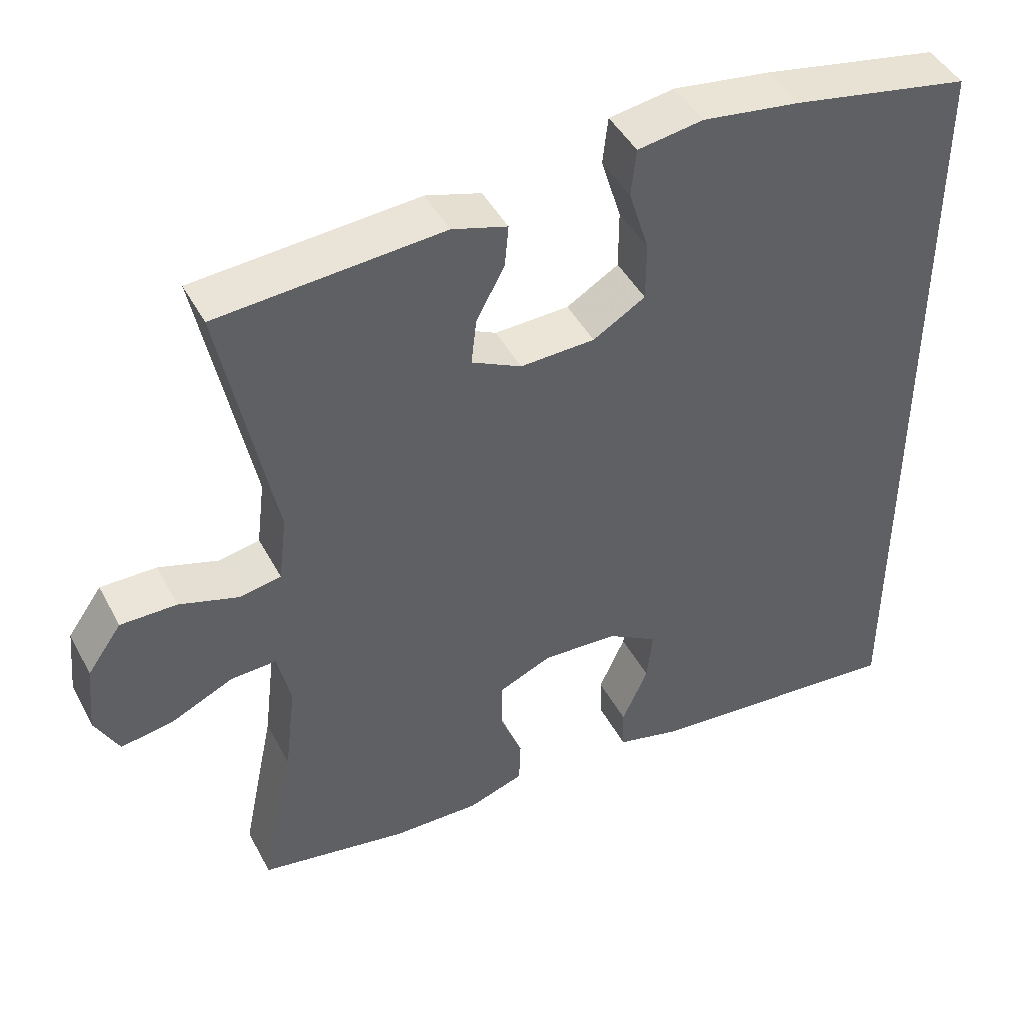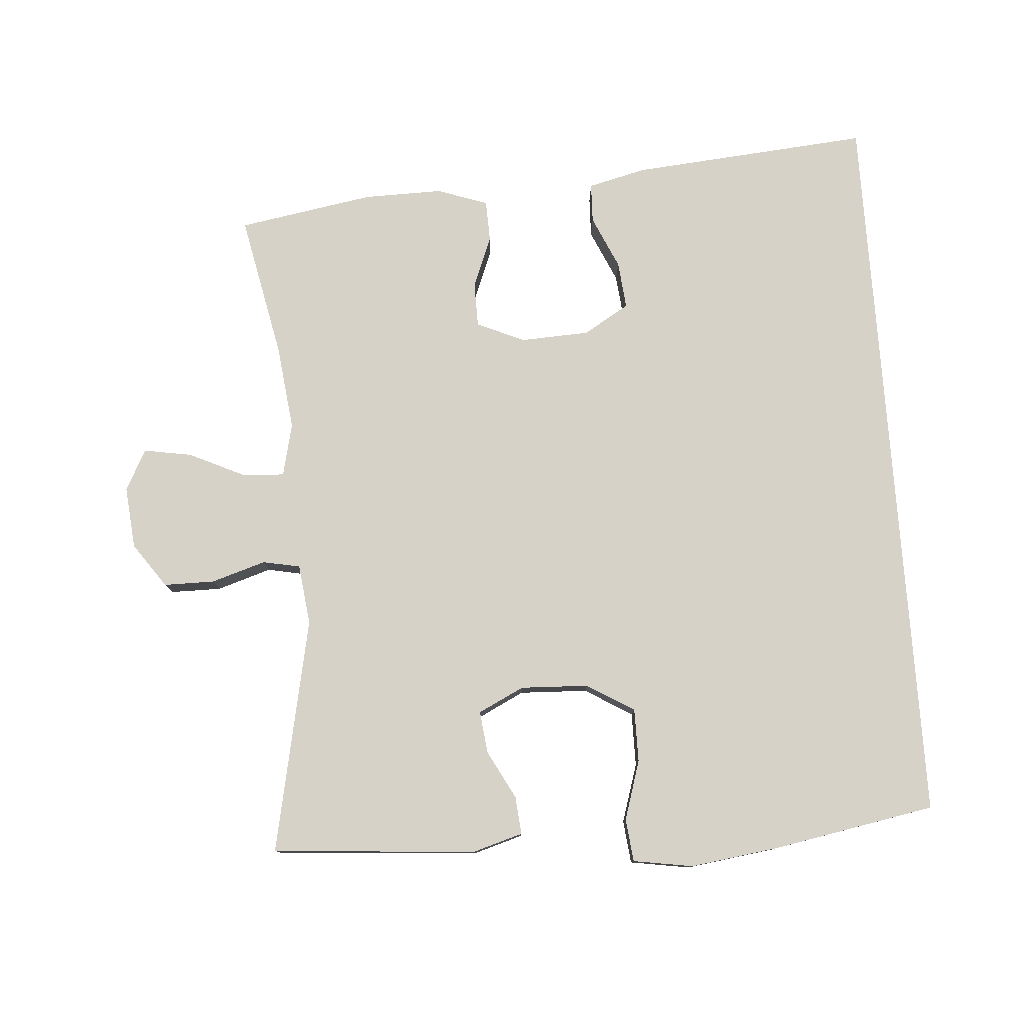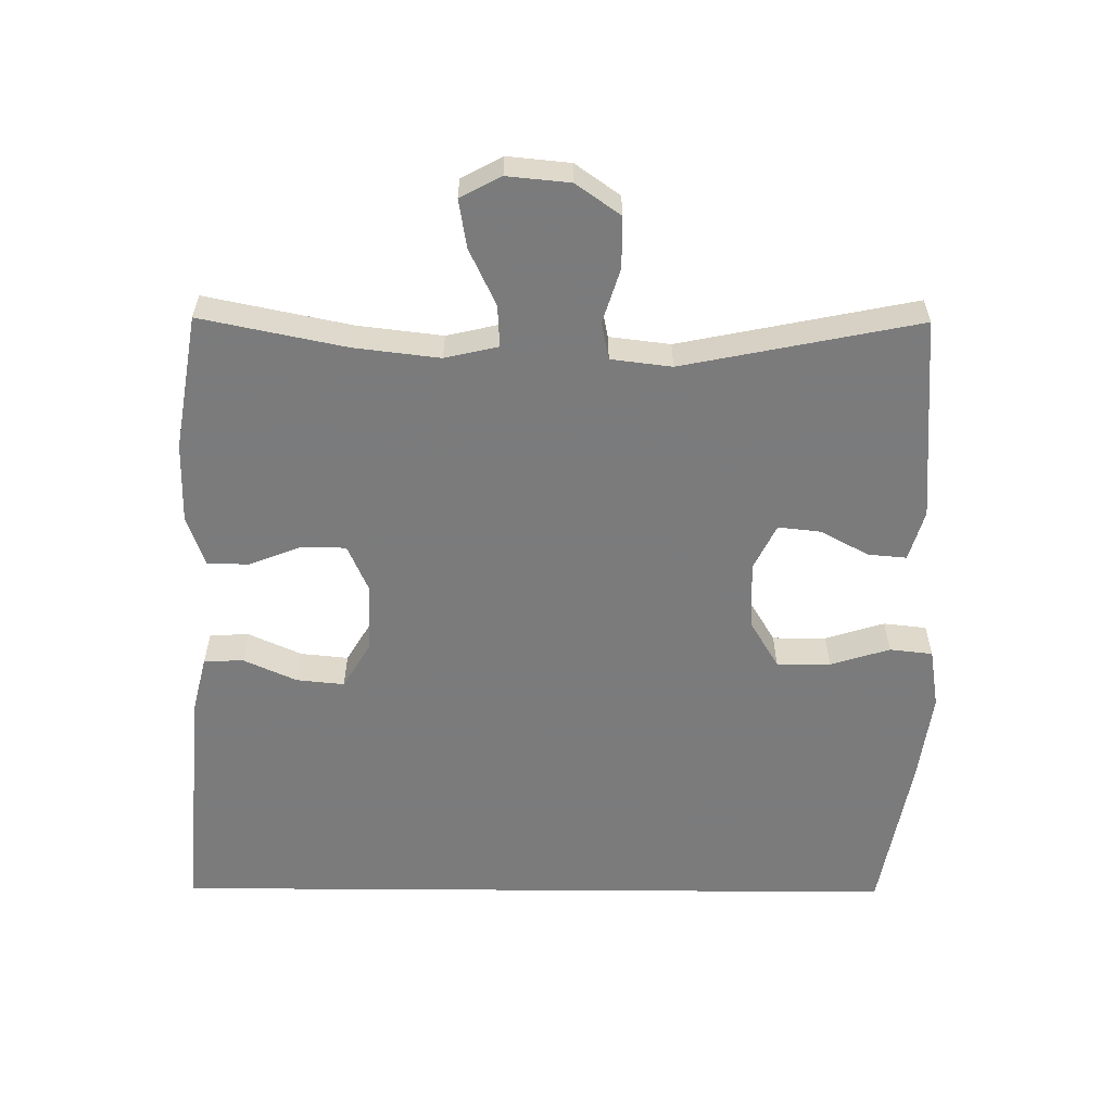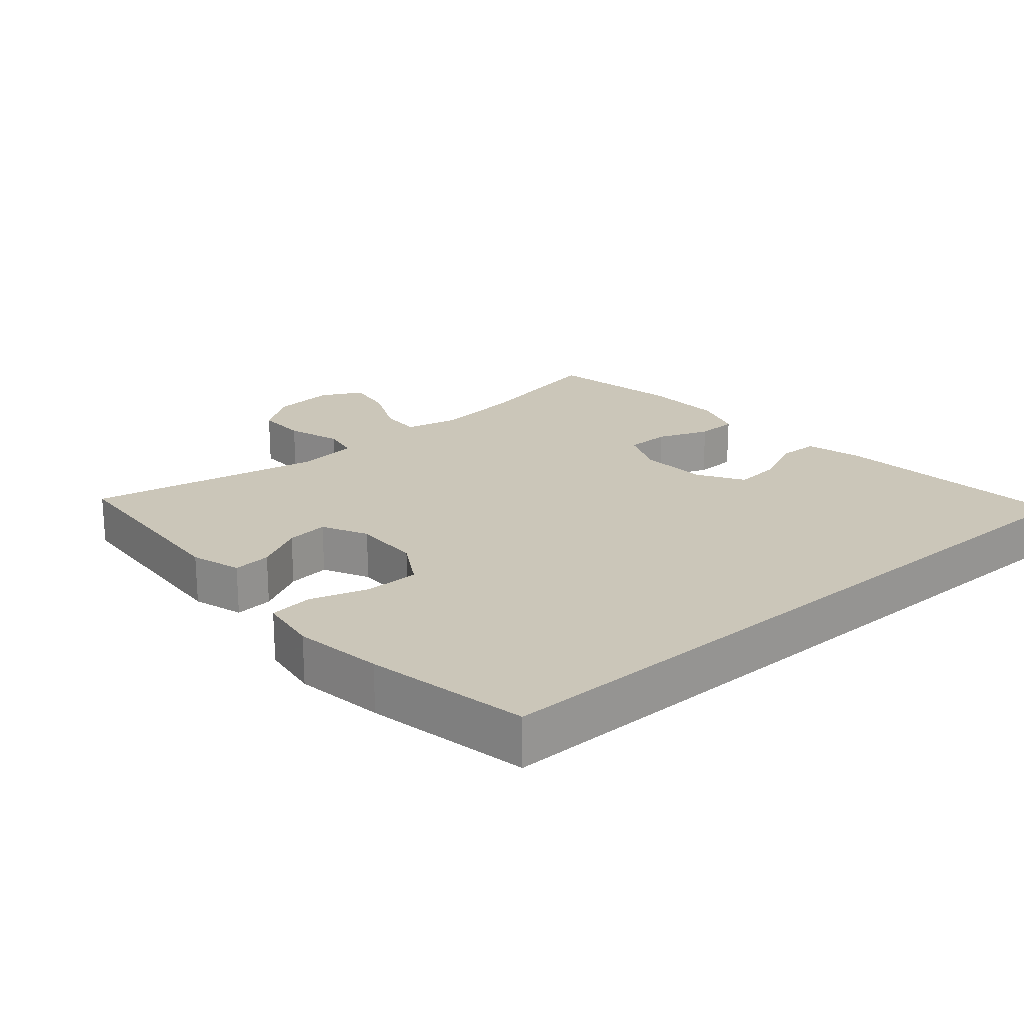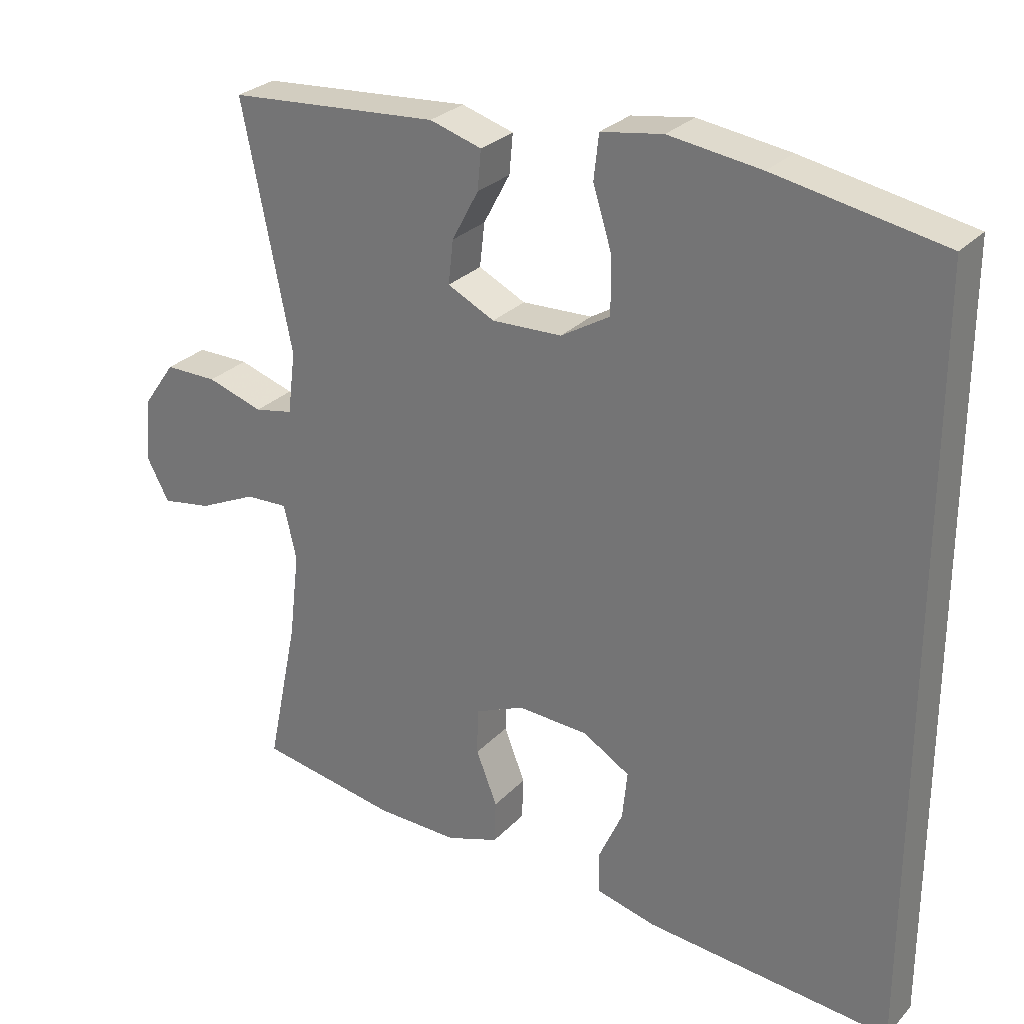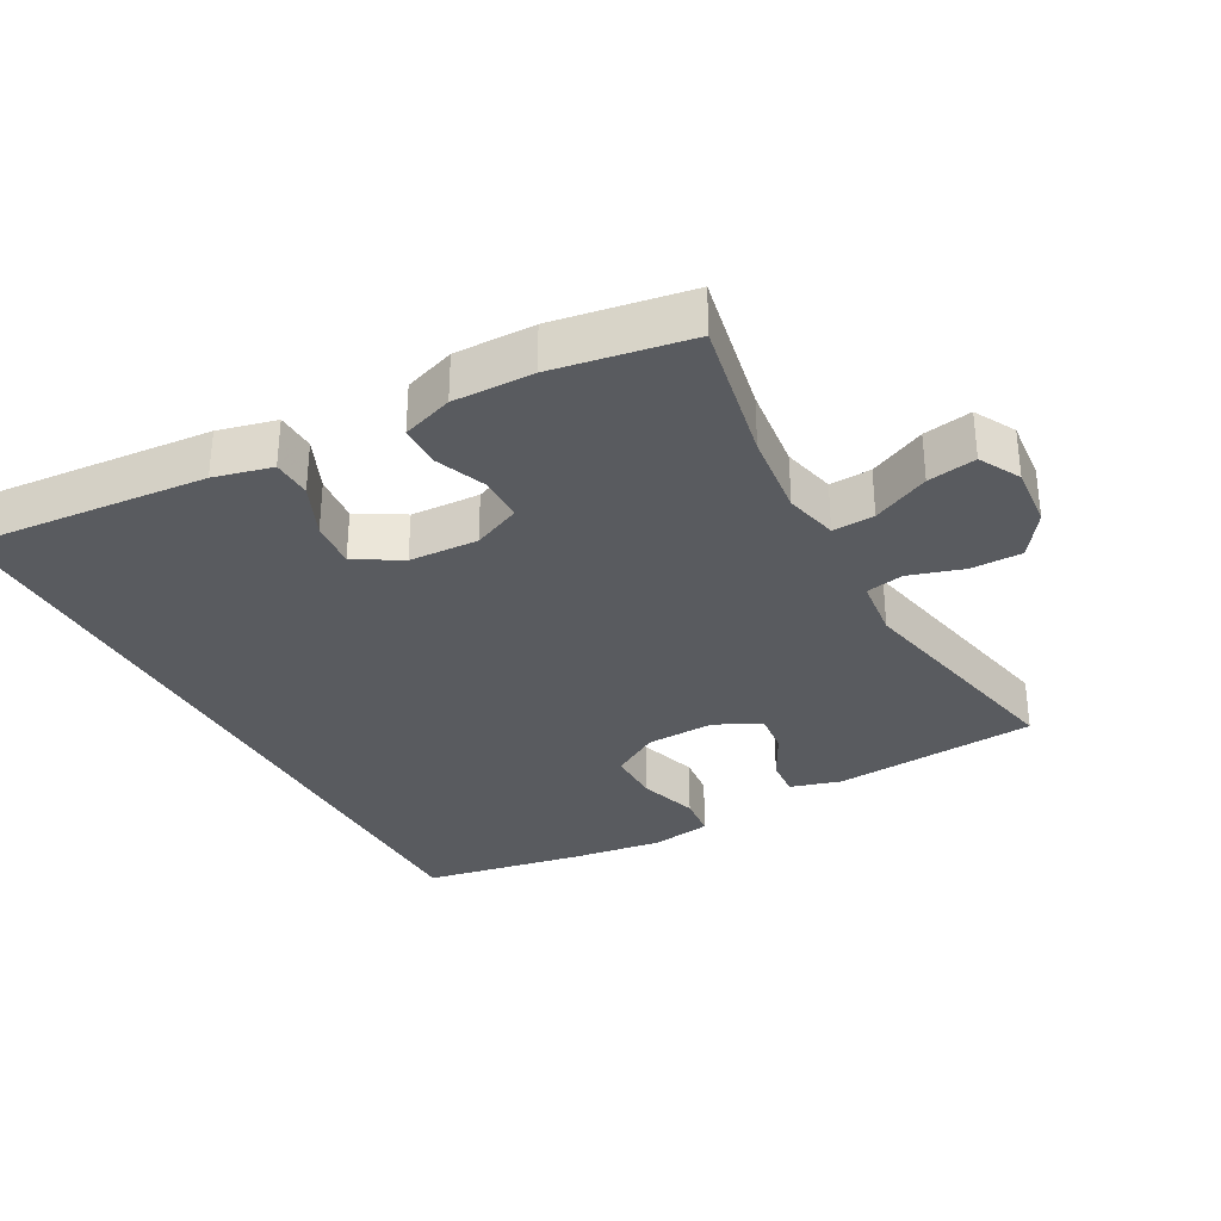
<metadata>
{"format":"obj","ext":"obj","renderer":"f3d","projection":"perspective","resolution":1024,"background":"white","views":[{"elev":44.9,"azim":-26.7,"up":"+Z"},{"elev":78.6,"azim":-4.1,"up":"+Y"},{"elev":-58.4,"azim":-90.4,"up":"+Y"},{"elev":20.9,"azim":48.8,"up":"+Y"},{"elev":27.9,"azim":33.5,"up":"+Z"},{"elev":-32.2,"azim":-151.1,"up":"+Y"}]}
</metadata>
<code>
v -0.5 0.07 -0.5
v -0.456 0.07 -0.287
v -0.441 0.07 -0.162
v -0.459 0.07 -0.084
v -0.52 0.07 -0.087
v -0.603 0.07 -0.126
v -0.674 0.07 -0.138
v -0.706 0.07 -0.078
v -0.697 0.07 0.014
v -0.651 0.07 0.079
v -0.576 0.07 0.079
v -0.496 0.07 0.054
v -0.441 0.07 0.065
v -0.43 0.07 0.154
v -0.5 0.07 0.5
v -0.199 0.07 0.523
v -0.125 0.07 0.501
v -0.13 0.07 0.445
v -0.168 0.07 0.374
v -0.175 0.07 0.312
v -0.108 0.07 0.279
v -0.008 0.07 0.283
v 0.062 0.07 0.325
v 0.062 0.07 0.404
v 0.035 0.07 0.491
v 0.042 0.07 0.554
v 0.13 0.07 0.568
v 0.261 0.07 0.55
v 0.5 0.07 0.506
v 0.5 0.07 -0.578
v 0.148 0.07 -0.548
v 0.063 0.07 -0.527
v 0.061 0.07 -0.469
v 0.096 0.07 -0.391
v 0.103 0.07 -0.321
v 0.036 0.07 -0.281
v -0.065 0.07 -0.276
v -0.136 0.07 -0.307
v -0.137 0.07 -0.373
v -0.107 0.07 -0.449
v -0.109 0.07 -0.51
v -0.184 0.07 -0.536
v -0.301 0.07 -0.534
v -0.5 0 -0.5
v -0.456 0 -0.287
v -0.441 0 -0.162
v -0.459 0 -0.084
v -0.52 0 -0.087
v -0.603 0 -0.126
v -0.674 0 -0.138
v -0.706 0 -0.078
v -0.697 0 0.014
v -0.651 0 0.079
v -0.576 0 0.079
v -0.496 0 0.054
v -0.441 0 0.065
v -0.43 0 0.154
v -0.5 0 0.5
v -0.199 0 0.523
v -0.125 0 0.501
v -0.13 0 0.445
v -0.168 0 0.374
v -0.175 0 0.312
v -0.108 0 0.279
v -0.008 0 0.283
v 0.062 0 0.325
v 0.062 0 0.404
v 0.035 0 0.491
v 0.042 0 0.554
v 0.13 0 0.568
v 0.261 0 0.55
v 0.5 0 0.506
v 0.5 0 -0.578
v 0.148 0 -0.548
v 0.063 0 -0.527
v 0.061 0 -0.469
v 0.096 0 -0.391
v 0.103 0 -0.321
v 0.036 0 -0.281
v -0.065 0 -0.276
v -0.136 0 -0.307
v -0.137 0 -0.373
v -0.107 0 -0.449
v -0.109 0 -0.51
v -0.184 0 -0.536
v -0.301 0 -0.534
f 42 43 1 2
f 39 40 41 42
f 38 39 42 2
f 37 38 2 3
f 36 37 3 4
f 31 32 33 34
f 31 34 35
f 30 31 35
f 29 30 35
f 28 29 35 36
f 24 25 26 27
f 23 24 27 28
f 16 17 18 19
f 14 15 16 19
f 13 14 19 20
f 9 10 11 12
f 7 8 9 12
f 5 6 7 12
f 4 5 12 13
f 23 28 36
f 22 23 36 4
f 21 22 4 13
f 13 20 21
f 45 44 86 85
f 85 84 83 82
f 45 85 82 81
f 46 45 81 80
f 47 46 80 79
f 77 76 75 74
f 78 77 74
f 78 74 73
f 78 73 72
f 79 78 72 71
f 70 69 68 67
f 71 70 67 66
f 62 61 60 59
f 62 59 58 57
f 63 62 57 56
f 55 54 53 52
f 55 52 51 50
f 55 50 49 48
f 56 55 48 47
f 79 71 66
f 47 79 66 65
f 56 47 65 64
f 64 63 56
f 1 44 45 2
f 2 45 46 3
f 3 46 47 4
f 4 47 48 5
f 5 48 49 6
f 6 49 50 7
f 7 50 51 8
f 8 51 52 9
f 9 52 53 10
f 10 53 54 11
f 11 54 55 12
f 12 55 56 13
f 13 56 57 14
f 14 57 58 15
f 15 58 59 16
f 16 59 60 17
f 17 60 61 18
f 18 61 62 19
f 19 62 63 20
f 20 63 64 21
f 21 64 65 22
f 22 65 66 23
f 23 66 67 24
f 24 67 68 25
f 25 68 69 26
f 26 69 70 27
f 27 70 71 28
f 28 71 72 29
f 29 72 73 30
f 30 73 74 31
f 31 74 75 32
f 32 75 76 33
f 33 76 77 34
f 34 77 78 35
f 35 78 79 36
f 36 79 80 37
f 37 80 81 38
f 38 81 82 39
f 39 82 83 40
f 40 83 84 41
f 41 84 85 42
f 42 85 86 43
f 43 86 44 1

</code>
